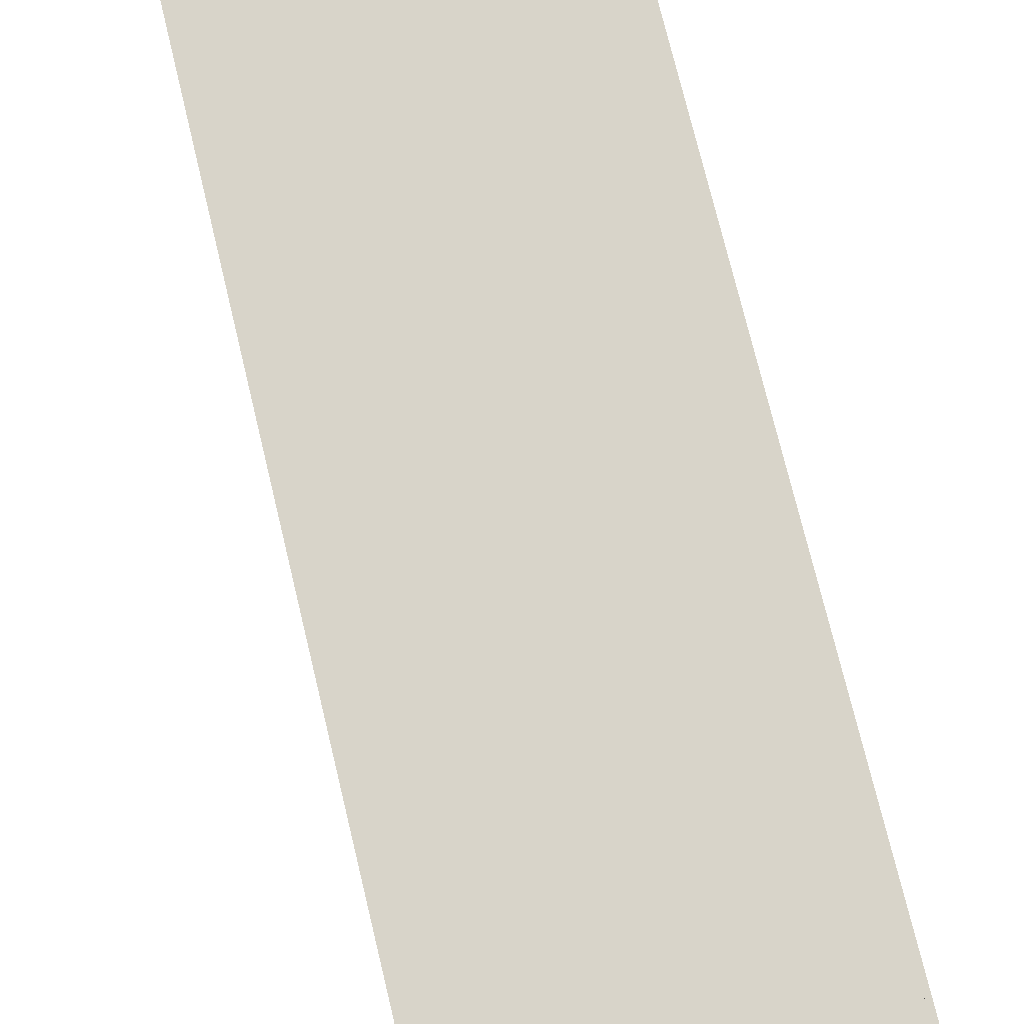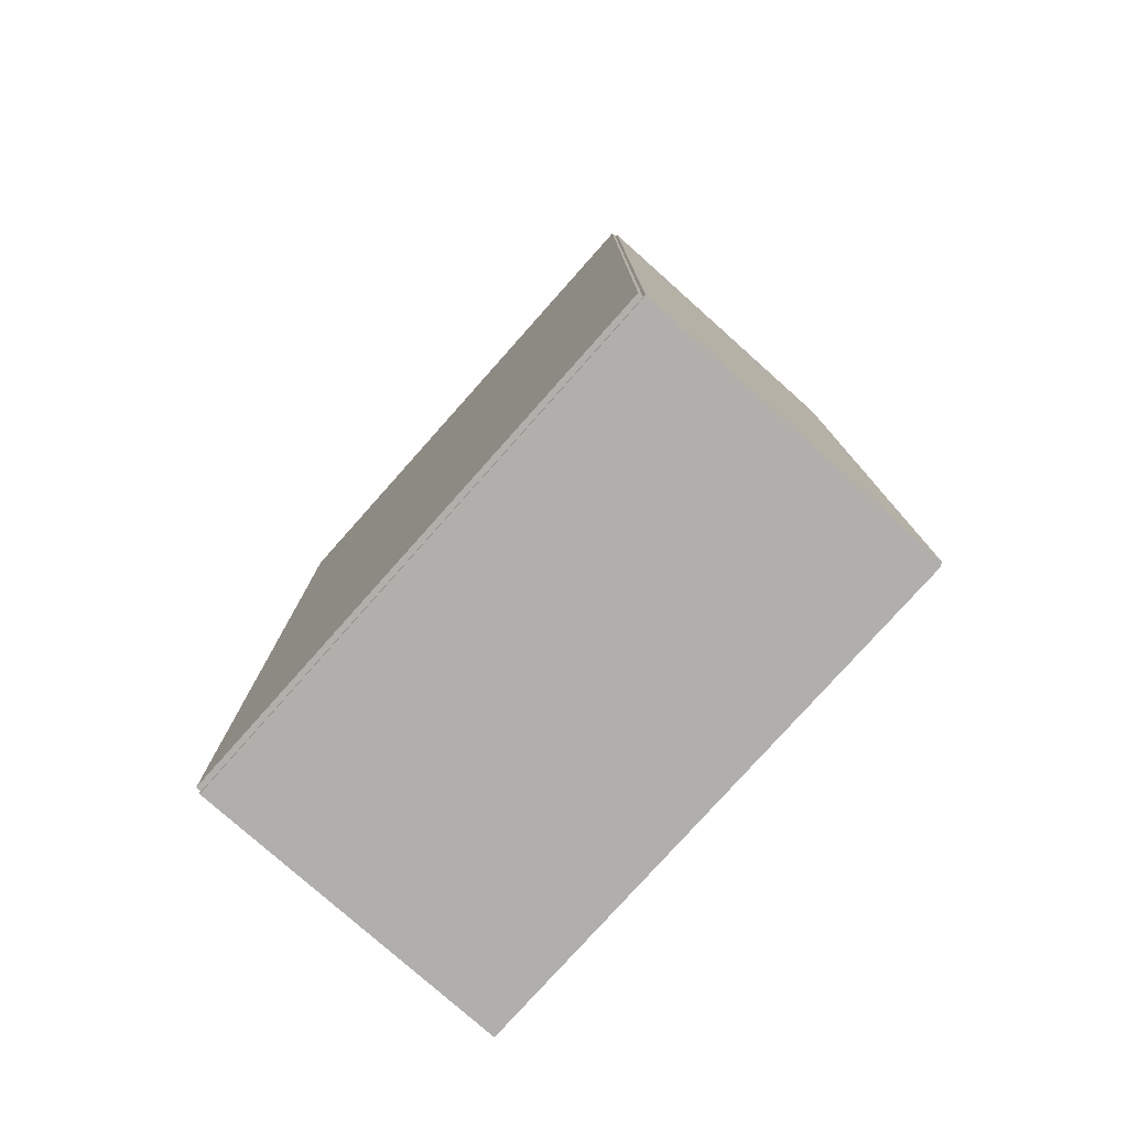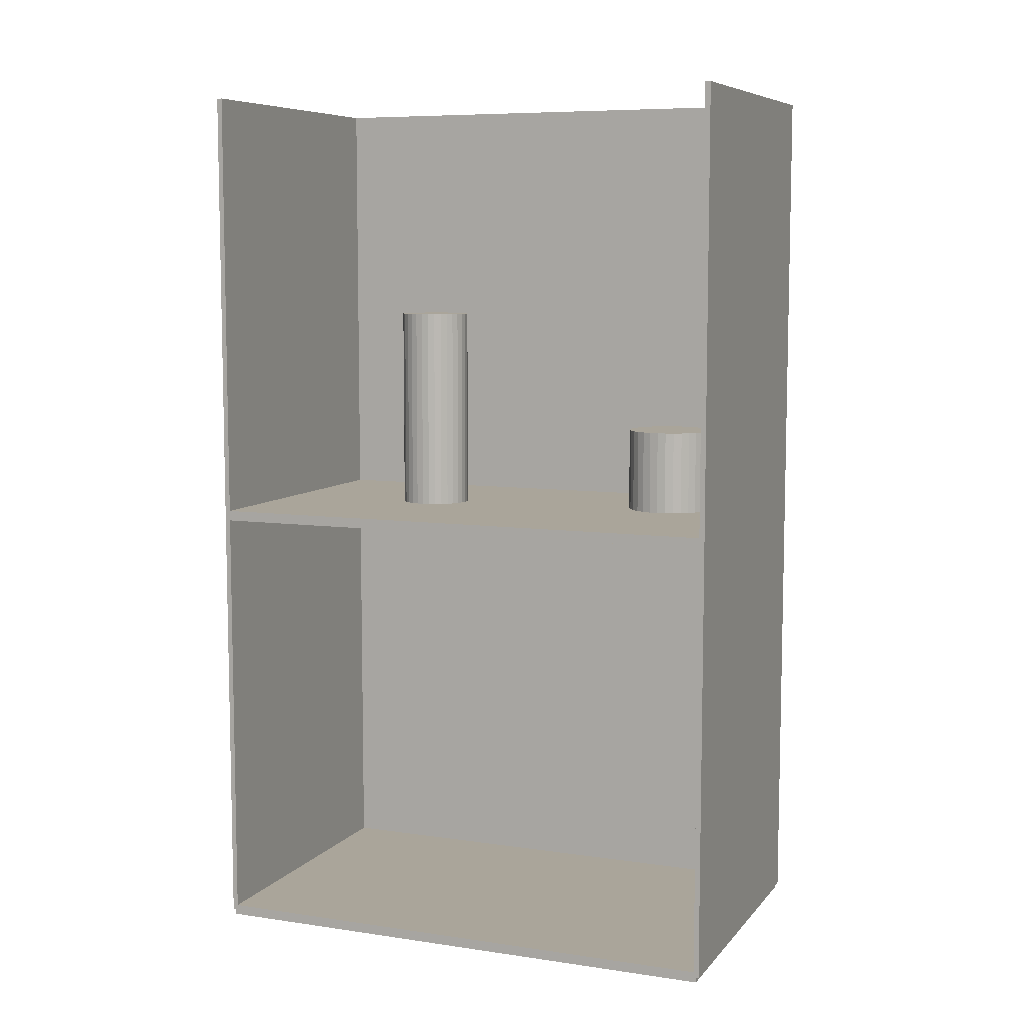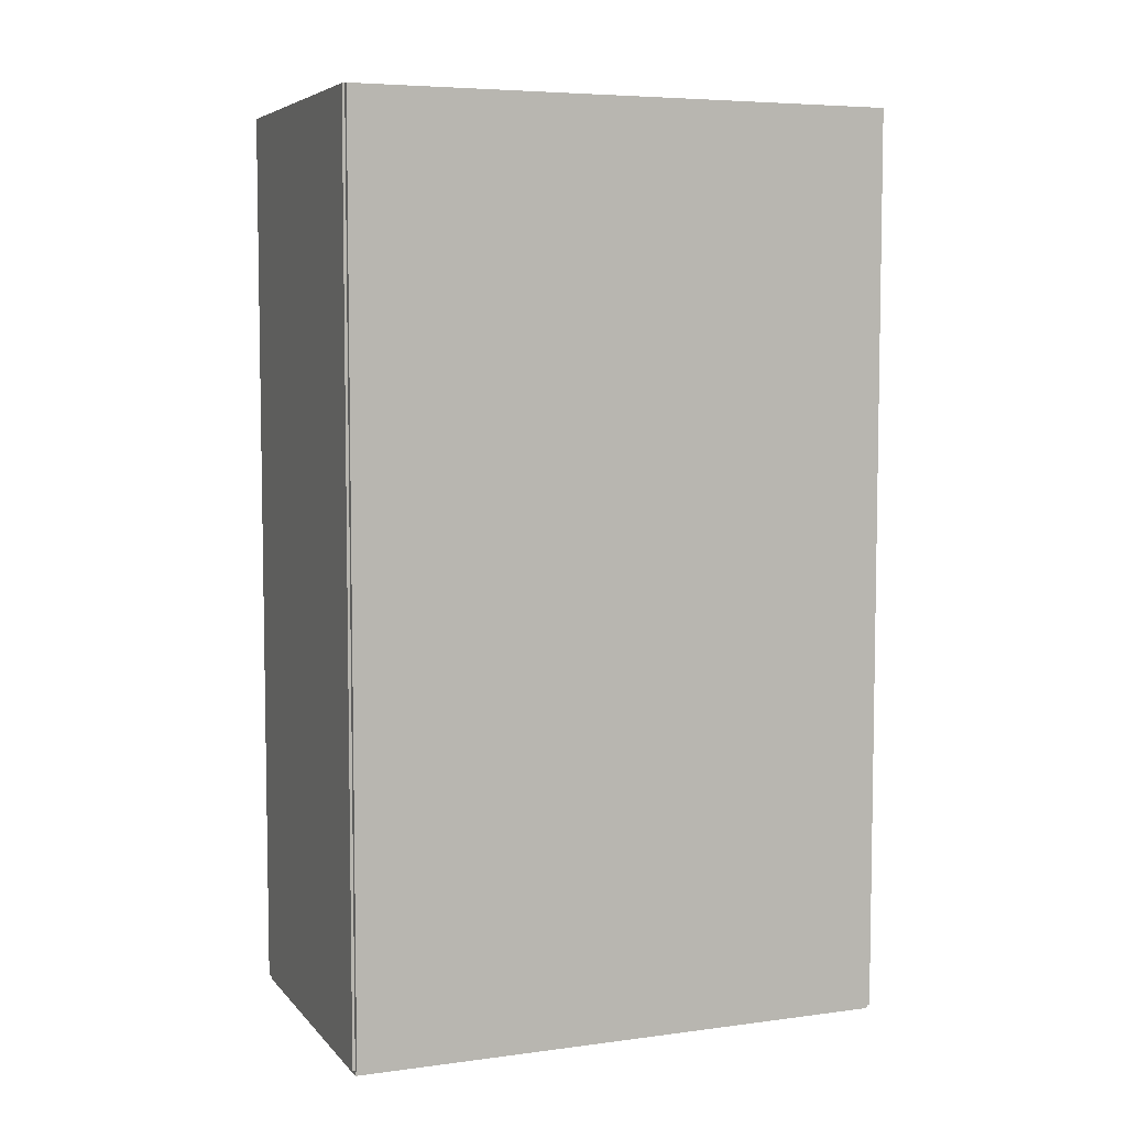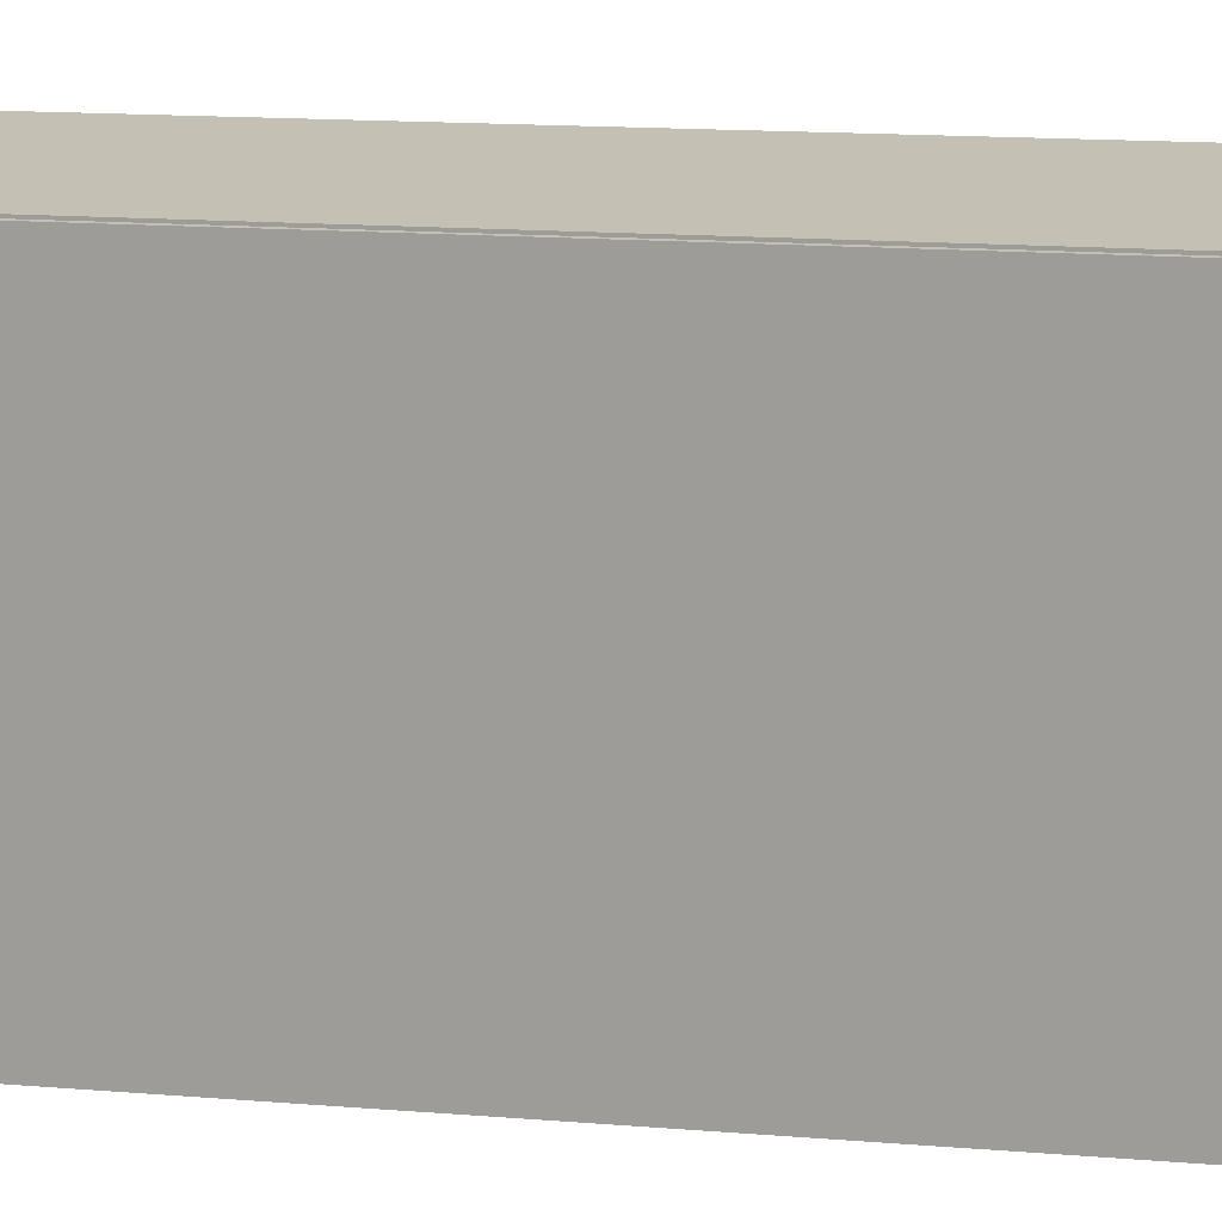
<metadata>
{"format":"obj","ext":"obj","renderer":"f3d","projection":"perspective","resolution":1024,"background":"white","views":[{"elev":75.6,"azim":166.4,"up":"+Y"},{"elev":-78.1,"azim":-41.7,"up":"+Z"},{"elev":7.7,"azim":112.3,"up":"+Z"},{"elev":6.0,"azim":-111.7,"up":"+Z"},{"elev":18.3,"azim":-81.7,"up":"+Y"}]}
</metadata>
<code>
v -0.1006 -0.1694 -0.003283
v -0.1006 -0.1694 0.003283
v -0.1006 0.1694 -0.003283
v -0.1006 0.1694 0.003283
v 0.1006 -0.1694 -0.003283
v 0.1006 -0.1694 0.003283
v 0.1006 0.1694 -0.003283
v 0.1006 0.1694 0.003283
v -0.09736 -0.1694 0
v -0.1039 -0.1694 0
v -0.09736 0.1694 0
v -0.1039 0.1694 0
v -0.09736 -0.1694 0.5625
v -0.1039 -0.1694 0.5625
v -0.09736 0.1694 0.5625
v -0.1039 0.1694 0.5625
v -0.1006 -0.1694 0.278
v -0.1006 -0.1694 0.2845
v -0.1006 0.1694 0.278
v -0.1006 0.1694 0.2845
v 0.1006 -0.1694 0.278
v 0.1006 -0.1694 0.2845
v 0.1006 0.1694 0.278
v 0.1006 0.1694 0.2845
v -0.1006 0.1677 0.5625
v -0.1006 0.1711 0.5625
v -0.1006 0.1677 0
v -0.1006 0.1711 0
v 0.1006 0.1677 0.5625
v 0.1006 0.1711 0.5625
v 0.1006 0.1677 0
v 0.1006 0.1711 0
v -0.1006 -0.1677 0
v -0.1006 -0.1711 0
v -0.1006 -0.1677 0.5625
v -0.1006 -0.1711 0.5625
v 0.1006 -0.1677 0
v 0.1006 -0.1711 0
v 0.1006 -0.1677 0.5625
v 0.1006 -0.1711 0.5625
v -0.004801 0.1147 0.2878
v 0.02258 0.1147 0.2878
v 0.02258 0.1147 0.3414
v -0.004801 0.1147 0.3414
v 0.02206 0.12 0.2878
v 0.02206 0.12 0.3414
v 0.0205 0.1252 0.2878
v 0.0205 0.1252 0.3414
v 0.01797 0.1299 0.2878
v 0.01797 0.1299 0.3414
v 0.01456 0.1341 0.2878
v 0.01456 0.1341 0.3414
v 0.01041 0.1375 0.2878
v 0.01041 0.1375 0.3414
v 0.005678 0.14 0.2878
v 0.005678 0.14 0.3414
v 0.0005413 0.1415 0.2878
v 0.0005413 0.1415 0.3414
v -0.004801 0.1421 0.2878
v -0.004801 0.1421 0.3414
v -0.01014 0.1415 0.2878
v -0.01014 0.1415 0.3414
v -0.01528 0.14 0.2878
v -0.01528 0.14 0.3414
v -0.02001 0.1375 0.2878
v -0.02001 0.1375 0.3414
v -0.02416 0.1341 0.2878
v -0.02416 0.1341 0.3414
v -0.02757 0.1299 0.2878
v -0.02757 0.1299 0.3414
v -0.0301 0.1252 0.2878
v -0.0301 0.1252 0.3414
v -0.03166 0.12 0.2878
v -0.03166 0.12 0.3414
v -0.03218 0.1147 0.2878
v -0.03218 0.1147 0.3414
v -0.03166 0.1093 0.2878
v -0.03166 0.1093 0.3414
v -0.0301 0.1042 0.2878
v -0.0301 0.1042 0.3414
v -0.02757 0.09948 0.2878
v -0.02757 0.09948 0.3414
v -0.02416 0.09533 0.2878
v -0.02416 0.09533 0.3414
v -0.02001 0.09192 0.2878
v -0.02001 0.09192 0.3414
v -0.01528 0.08939 0.2878
v -0.01528 0.08939 0.3414
v -0.01014 0.08783 0.2878
v -0.01014 0.08783 0.3414
v -0.004801 0.08731 0.2878
v -0.004801 0.08731 0.3414
v 0.0005413 0.08783 0.2878
v 0.0005413 0.08783 0.3414
v 0.005678 0.08939 0.2878
v 0.005678 0.08939 0.3414
v 0.01041 0.09192 0.2878
v 0.01041 0.09192 0.3414
v 0.01456 0.09533 0.2878
v 0.01456 0.09533 0.3414
v 0.01797 0.09948 0.2878
v 0.01797 0.09948 0.3414
v 0.0205 0.1042 0.2878
v 0.0205 0.1042 0.3414
v 0.02206 0.1093 0.2878
v 0.02206 0.1093 0.3414
v 0.01654 -0.05013 0.2878
v 0.0388 -0.05013 0.2878
v 0.0388 -0.05013 0.3532
v 0.01654 -0.05013 0.3532
v 0.03837 -0.04579 0.2878
v 0.03837 -0.04579 0.3532
v 0.0371 -0.04162 0.2878
v 0.0371 -0.04162 0.3532
v 0.03505 -0.03777 0.2878
v 0.03505 -0.03777 0.3532
v 0.03228 -0.0344 0.2878
v 0.03228 -0.0344 0.3532
v 0.02891 -0.03163 0.2878
v 0.02891 -0.03163 0.3532
v 0.02506 -0.02957 0.2878
v 0.02506 -0.02957 0.3532
v 0.02089 -0.02831 0.2878
v 0.02089 -0.02831 0.3532
v 0.01654 -0.02788 0.2878
v 0.01654 -0.02788 0.3532
v 0.0122 -0.02831 0.2878
v 0.0122 -0.02831 0.3532
v 0.008029 -0.02957 0.2878
v 0.008029 -0.02957 0.3532
v 0.004182 -0.03163 0.2878
v 0.004182 -0.03163 0.3532
v 0.0008101 -0.0344 0.2878
v 0.0008101 -0.0344 0.3532
v -0.001957 -0.03777 0.2878
v -0.001957 -0.03777 0.3532
v -0.004014 -0.04162 0.2878
v -0.004014 -0.04162 0.3532
v -0.00528 -0.04579 0.2878
v -0.00528 -0.04579 0.3532
v -0.005707 -0.05013 0.2878
v -0.005707 -0.05013 0.3532
v -0.00528 -0.05447 0.2878
v -0.00528 -0.05447 0.3532
v -0.004014 -0.05865 0.2878
v -0.004014 -0.05865 0.3532
v -0.001957 -0.06249 0.2878
v -0.001957 -0.06249 0.3532
v 0.0008101 -0.06587 0.2878
v 0.0008101 -0.06587 0.3532
v 0.004182 -0.06863 0.2878
v 0.004182 -0.06863 0.3532
v 0.008029 -0.07069 0.2878
v 0.008029 -0.07069 0.3532
v 0.0122 -0.07196 0.2878
v 0.0122 -0.07196 0.3532
v 0.01654 -0.07238 0.2878
v 0.01654 -0.07238 0.3532
v 0.02089 -0.07196 0.2878
v 0.02089 -0.07196 0.3532
v 0.02506 -0.07069 0.2878
v 0.02506 -0.07069 0.3532
v 0.02891 -0.06863 0.2878
v 0.02891 -0.06863 0.3532
v 0.03228 -0.06587 0.2878
v 0.03228 -0.06587 0.3532
v 0.03505 -0.06249 0.2878
v 0.03505 -0.06249 0.3532
v 0.0371 -0.05865 0.2878
v 0.0371 -0.05865 0.3532
v 0.03837 -0.05447 0.2878
v 0.03837 -0.05447 0.3532
v 0.01654 -0.05013 0.3532
v 0.0388 -0.05013 0.3532
v 0.0388 -0.05013 0.4187
v 0.01654 -0.05013 0.4187
v 0.03837 -0.04579 0.3532
v 0.03837 -0.04579 0.4187
v 0.0371 -0.04162 0.3532
v 0.0371 -0.04162 0.4187
v 0.03505 -0.03777 0.3532
v 0.03505 -0.03777 0.4187
v 0.03228 -0.0344 0.3532
v 0.03228 -0.0344 0.4187
v 0.02891 -0.03163 0.3532
v 0.02891 -0.03163 0.4187
v 0.02506 -0.02957 0.3532
v 0.02506 -0.02957 0.4187
v 0.02089 -0.02831 0.3532
v 0.02089 -0.02831 0.4187
v 0.01654 -0.02788 0.3532
v 0.01654 -0.02788 0.4187
v 0.0122 -0.02831 0.3532
v 0.0122 -0.02831 0.4187
v 0.008029 -0.02957 0.3532
v 0.008029 -0.02957 0.4187
v 0.004182 -0.03163 0.3532
v 0.004182 -0.03163 0.4187
v 0.0008101 -0.0344 0.3532
v 0.0008101 -0.0344 0.4187
v -0.001957 -0.03777 0.3532
v -0.001957 -0.03777 0.4187
v -0.004014 -0.04162 0.3532
v -0.004014 -0.04162 0.4187
v -0.00528 -0.04579 0.3532
v -0.00528 -0.04579 0.4187
v -0.005707 -0.05013 0.3532
v -0.005707 -0.05013 0.4187
v -0.00528 -0.05447 0.3532
v -0.00528 -0.05447 0.4187
v -0.004014 -0.05865 0.3532
v -0.004014 -0.05865 0.4187
v -0.001957 -0.06249 0.3532
v -0.001957 -0.06249 0.4187
v 0.0008101 -0.06587 0.3532
v 0.0008101 -0.06587 0.4187
v 0.004182 -0.06863 0.3532
v 0.004182 -0.06863 0.4187
v 0.008029 -0.07069 0.3532
v 0.008029 -0.07069 0.4187
v 0.0122 -0.07196 0.3532
v 0.0122 -0.07196 0.4187
v 0.01654 -0.07238 0.3532
v 0.01654 -0.07238 0.4187
v 0.02089 -0.07196 0.3532
v 0.02089 -0.07196 0.4187
v 0.02506 -0.07069 0.3532
v 0.02506 -0.07069 0.4187
v 0.02891 -0.06863 0.3532
v 0.02891 -0.06863 0.4187
v 0.03228 -0.06587 0.3532
v 0.03228 -0.06587 0.4187
v 0.03505 -0.06249 0.3532
v 0.03505 -0.06249 0.4187
v 0.0371 -0.05865 0.3532
v 0.0371 -0.05865 0.4187
v 0.03837 -0.05447 0.3532
v 0.03837 -0.05447 0.4187
f 2 4 1
f 5 2 1
f 1 4 3
f 3 5 1
f 2 8 4
f 6 2 5
f 6 8 2
f 4 8 3
f 7 5 3
f 3 8 7
f 7 6 5
f 8 6 7
f 10 12 9
f 13 10 9
f 9 12 11
f 11 13 9
f 10 16 12
f 14 10 13
f 14 16 10
f 12 16 11
f 15 13 11
f 11 16 15
f 15 14 13
f 16 14 15
f 18 20 17
f 21 18 17
f 17 20 19
f 19 21 17
f 18 24 20
f 22 18 21
f 22 24 18
f 20 24 19
f 23 21 19
f 19 24 23
f 23 22 21
f 24 22 23
f 26 28 25
f 29 26 25
f 25 28 27
f 27 29 25
f 26 32 28
f 30 26 29
f 30 32 26
f 28 32 27
f 31 29 27
f 27 32 31
f 31 30 29
f 32 30 31
f 34 36 33
f 37 34 33
f 33 36 35
f 35 37 33
f 34 40 36
f 38 34 37
f 38 40 34
f 36 40 35
f 39 37 35
f 35 40 39
f 39 38 37
f 40 38 39
f 42 41 45
f 42 45 43
f 43 45 46
f 43 46 44
f 45 41 47
f 45 47 46
f 46 47 48
f 46 48 44
f 47 41 49
f 47 49 48
f 48 49 50
f 48 50 44
f 49 41 51
f 49 51 50
f 50 51 52
f 50 52 44
f 51 41 53
f 51 53 52
f 52 53 54
f 52 54 44
f 53 41 55
f 53 55 54
f 54 55 56
f 54 56 44
f 55 41 57
f 55 57 56
f 56 57 58
f 56 58 44
f 57 41 59
f 57 59 58
f 58 59 60
f 58 60 44
f 59 41 61
f 59 61 60
f 60 61 62
f 60 62 44
f 61 41 63
f 61 63 62
f 62 63 64
f 62 64 44
f 63 41 65
f 63 65 64
f 64 65 66
f 64 66 44
f 65 41 67
f 65 67 66
f 66 67 68
f 66 68 44
f 67 41 69
f 67 69 68
f 68 69 70
f 68 70 44
f 69 41 71
f 69 71 70
f 70 71 72
f 70 72 44
f 71 41 73
f 71 73 72
f 72 73 74
f 72 74 44
f 73 41 75
f 73 75 74
f 74 75 76
f 74 76 44
f 75 41 77
f 75 77 76
f 76 77 78
f 76 78 44
f 77 41 79
f 77 79 78
f 78 79 80
f 78 80 44
f 79 41 81
f 79 81 80
f 80 81 82
f 80 82 44
f 81 41 83
f 81 83 82
f 82 83 84
f 82 84 44
f 83 41 85
f 83 85 84
f 84 85 86
f 84 86 44
f 85 41 87
f 85 87 86
f 86 87 88
f 86 88 44
f 87 41 89
f 87 89 88
f 88 89 90
f 88 90 44
f 89 41 91
f 89 91 90
f 90 91 92
f 90 92 44
f 91 41 93
f 91 93 92
f 92 93 94
f 92 94 44
f 93 41 95
f 93 95 94
f 94 95 96
f 94 96 44
f 95 41 97
f 95 97 96
f 96 97 98
f 96 98 44
f 97 41 99
f 97 99 98
f 98 99 100
f 98 100 44
f 99 41 101
f 99 101 100
f 100 101 102
f 100 102 44
f 101 41 103
f 101 103 102
f 102 103 104
f 102 104 44
f 103 41 105
f 103 105 104
f 104 105 106
f 104 106 44
f 105 41 42
f 105 42 106
f 106 42 43
f 106 43 44
f 108 107 111
f 108 111 109
f 109 111 112
f 109 112 110
f 111 107 113
f 111 113 112
f 112 113 114
f 112 114 110
f 113 107 115
f 113 115 114
f 114 115 116
f 114 116 110
f 115 107 117
f 115 117 116
f 116 117 118
f 116 118 110
f 117 107 119
f 117 119 118
f 118 119 120
f 118 120 110
f 119 107 121
f 119 121 120
f 120 121 122
f 120 122 110
f 121 107 123
f 121 123 122
f 122 123 124
f 122 124 110
f 123 107 125
f 123 125 124
f 124 125 126
f 124 126 110
f 125 107 127
f 125 127 126
f 126 127 128
f 126 128 110
f 127 107 129
f 127 129 128
f 128 129 130
f 128 130 110
f 129 107 131
f 129 131 130
f 130 131 132
f 130 132 110
f 131 107 133
f 131 133 132
f 132 133 134
f 132 134 110
f 133 107 135
f 133 135 134
f 134 135 136
f 134 136 110
f 135 107 137
f 135 137 136
f 136 137 138
f 136 138 110
f 137 107 139
f 137 139 138
f 138 139 140
f 138 140 110
f 139 107 141
f 139 141 140
f 140 141 142
f 140 142 110
f 141 107 143
f 141 143 142
f 142 143 144
f 142 144 110
f 143 107 145
f 143 145 144
f 144 145 146
f 144 146 110
f 145 107 147
f 145 147 146
f 146 147 148
f 146 148 110
f 147 107 149
f 147 149 148
f 148 149 150
f 148 150 110
f 149 107 151
f 149 151 150
f 150 151 152
f 150 152 110
f 151 107 153
f 151 153 152
f 152 153 154
f 152 154 110
f 153 107 155
f 153 155 154
f 154 155 156
f 154 156 110
f 155 107 157
f 155 157 156
f 156 157 158
f 156 158 110
f 157 107 159
f 157 159 158
f 158 159 160
f 158 160 110
f 159 107 161
f 159 161 160
f 160 161 162
f 160 162 110
f 161 107 163
f 161 163 162
f 162 163 164
f 162 164 110
f 163 107 165
f 163 165 164
f 164 165 166
f 164 166 110
f 165 107 167
f 165 167 166
f 166 167 168
f 166 168 110
f 167 107 169
f 167 169 168
f 168 169 170
f 168 170 110
f 169 107 171
f 169 171 170
f 170 171 172
f 170 172 110
f 171 107 108
f 171 108 172
f 172 108 109
f 172 109 110
f 174 173 177
f 174 177 175
f 175 177 178
f 175 178 176
f 177 173 179
f 177 179 178
f 178 179 180
f 178 180 176
f 179 173 181
f 179 181 180
f 180 181 182
f 180 182 176
f 181 173 183
f 181 183 182
f 182 183 184
f 182 184 176
f 183 173 185
f 183 185 184
f 184 185 186
f 184 186 176
f 185 173 187
f 185 187 186
f 186 187 188
f 186 188 176
f 187 173 189
f 187 189 188
f 188 189 190
f 188 190 176
f 189 173 191
f 189 191 190
f 190 191 192
f 190 192 176
f 191 173 193
f 191 193 192
f 192 193 194
f 192 194 176
f 193 173 195
f 193 195 194
f 194 195 196
f 194 196 176
f 195 173 197
f 195 197 196
f 196 197 198
f 196 198 176
f 197 173 199
f 197 199 198
f 198 199 200
f 198 200 176
f 199 173 201
f 199 201 200
f 200 201 202
f 200 202 176
f 201 173 203
f 201 203 202
f 202 203 204
f 202 204 176
f 203 173 205
f 203 205 204
f 204 205 206
f 204 206 176
f 205 173 207
f 205 207 206
f 206 207 208
f 206 208 176
f 207 173 209
f 207 209 208
f 208 209 210
f 208 210 176
f 209 173 211
f 209 211 210
f 210 211 212
f 210 212 176
f 211 173 213
f 211 213 212
f 212 213 214
f 212 214 176
f 213 173 215
f 213 215 214
f 214 215 216
f 214 216 176
f 215 173 217
f 215 217 216
f 216 217 218
f 216 218 176
f 217 173 219
f 217 219 218
f 218 219 220
f 218 220 176
f 219 173 221
f 219 221 220
f 220 221 222
f 220 222 176
f 221 173 223
f 221 223 222
f 222 223 224
f 222 224 176
f 223 173 225
f 223 225 224
f 224 225 226
f 224 226 176
f 225 173 227
f 225 227 226
f 226 227 228
f 226 228 176
f 227 173 229
f 227 229 228
f 228 229 230
f 228 230 176
f 229 173 231
f 229 231 230
f 230 231 232
f 230 232 176
f 231 173 233
f 231 233 232
f 232 233 234
f 232 234 176
f 233 173 235
f 233 235 234
f 234 235 236
f 234 236 176
f 235 173 237
f 235 237 236
f 236 237 238
f 236 238 176
f 237 173 174
f 237 174 238
f 238 174 175
f 238 175 176

</code>
